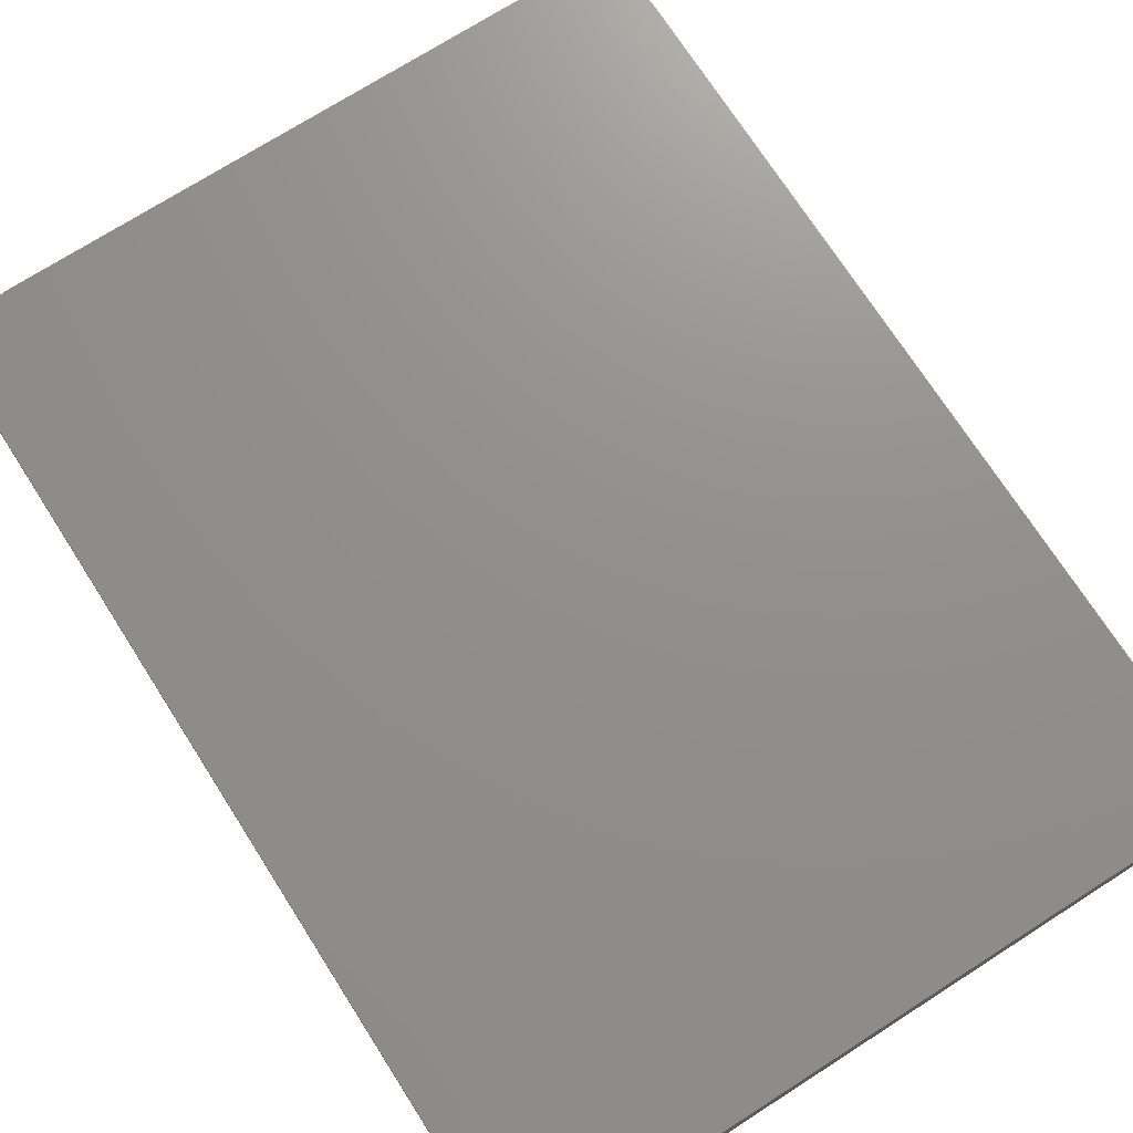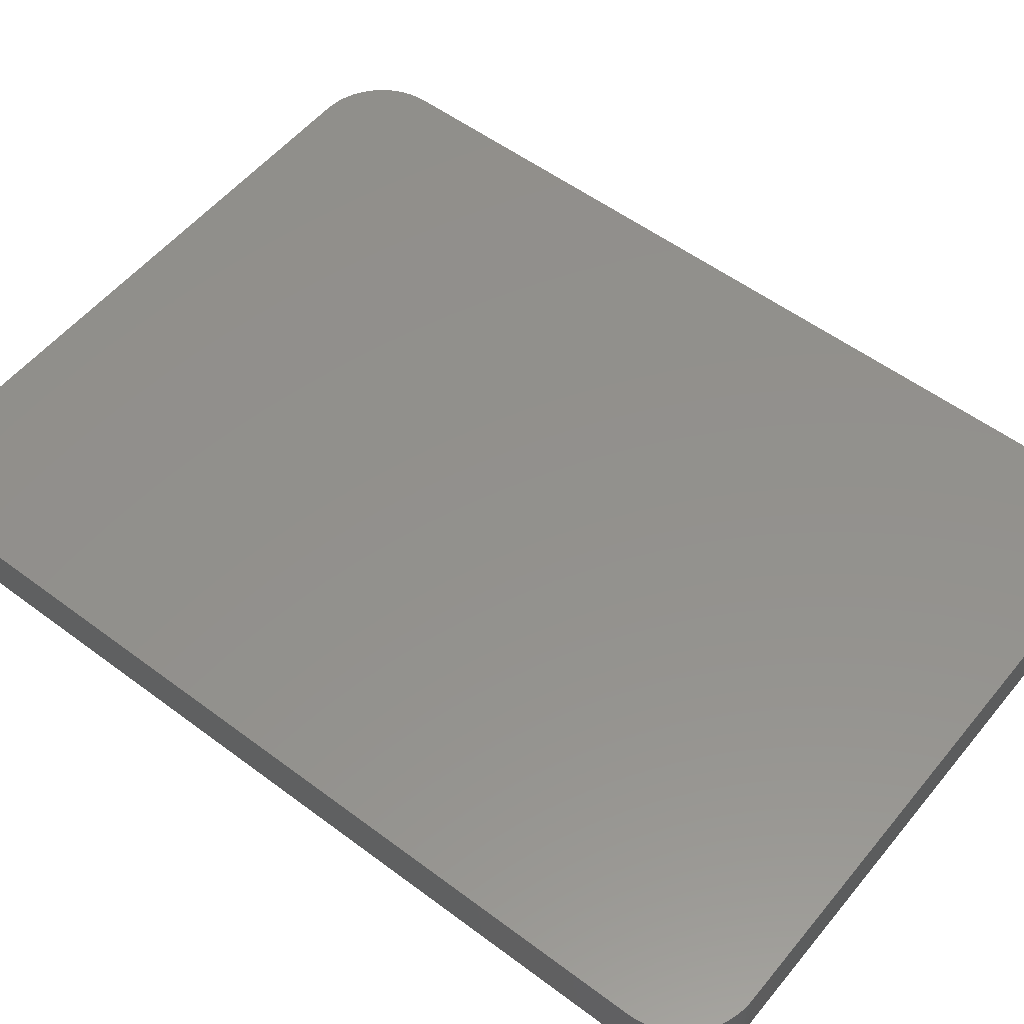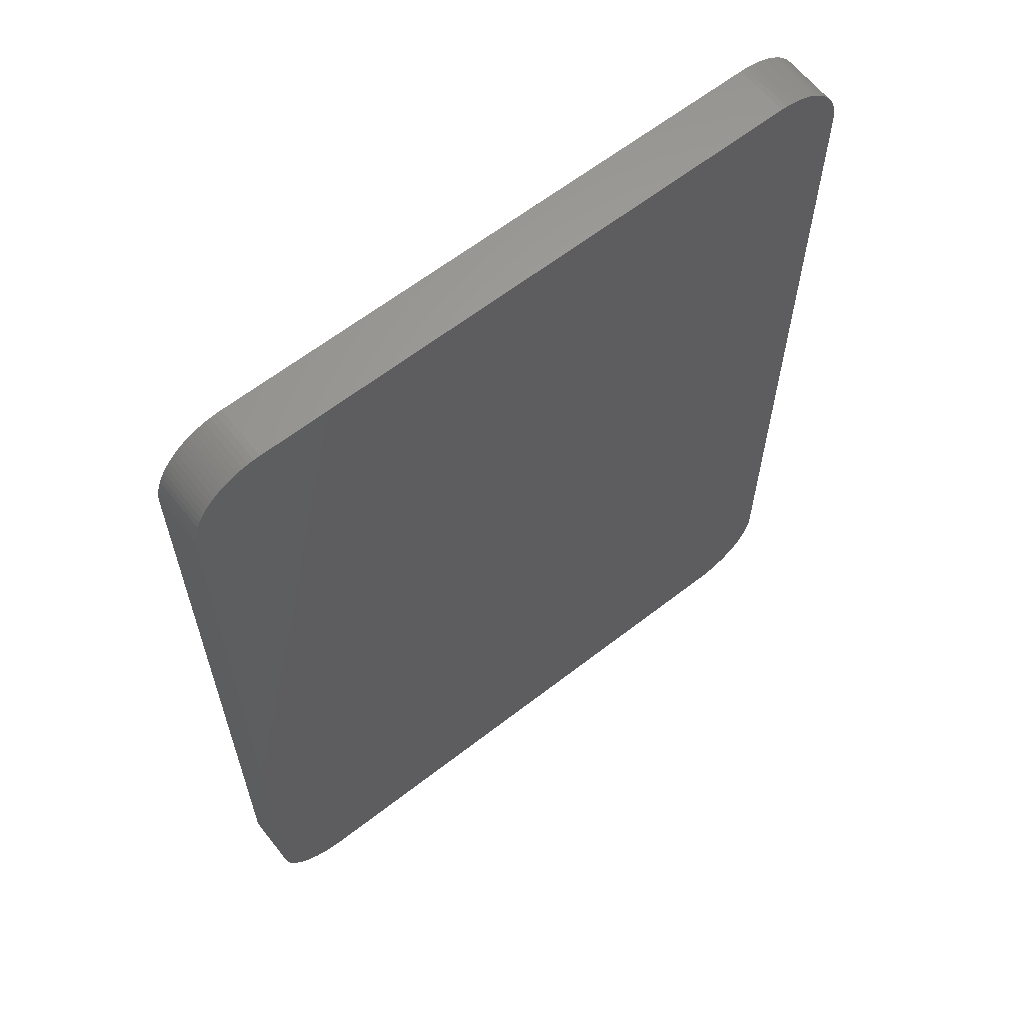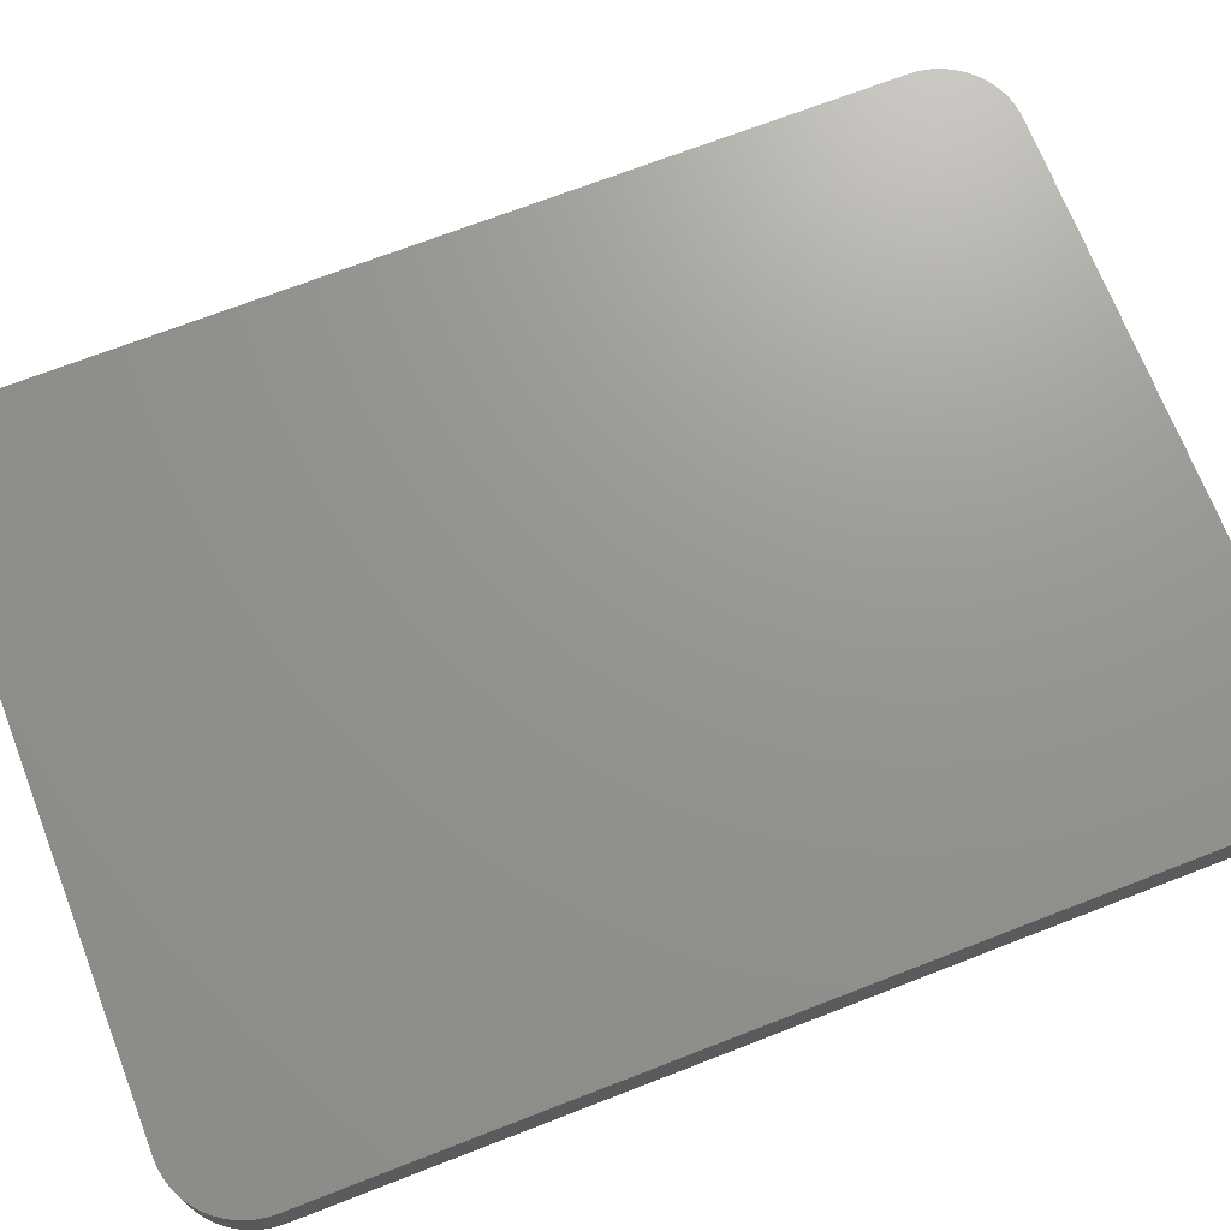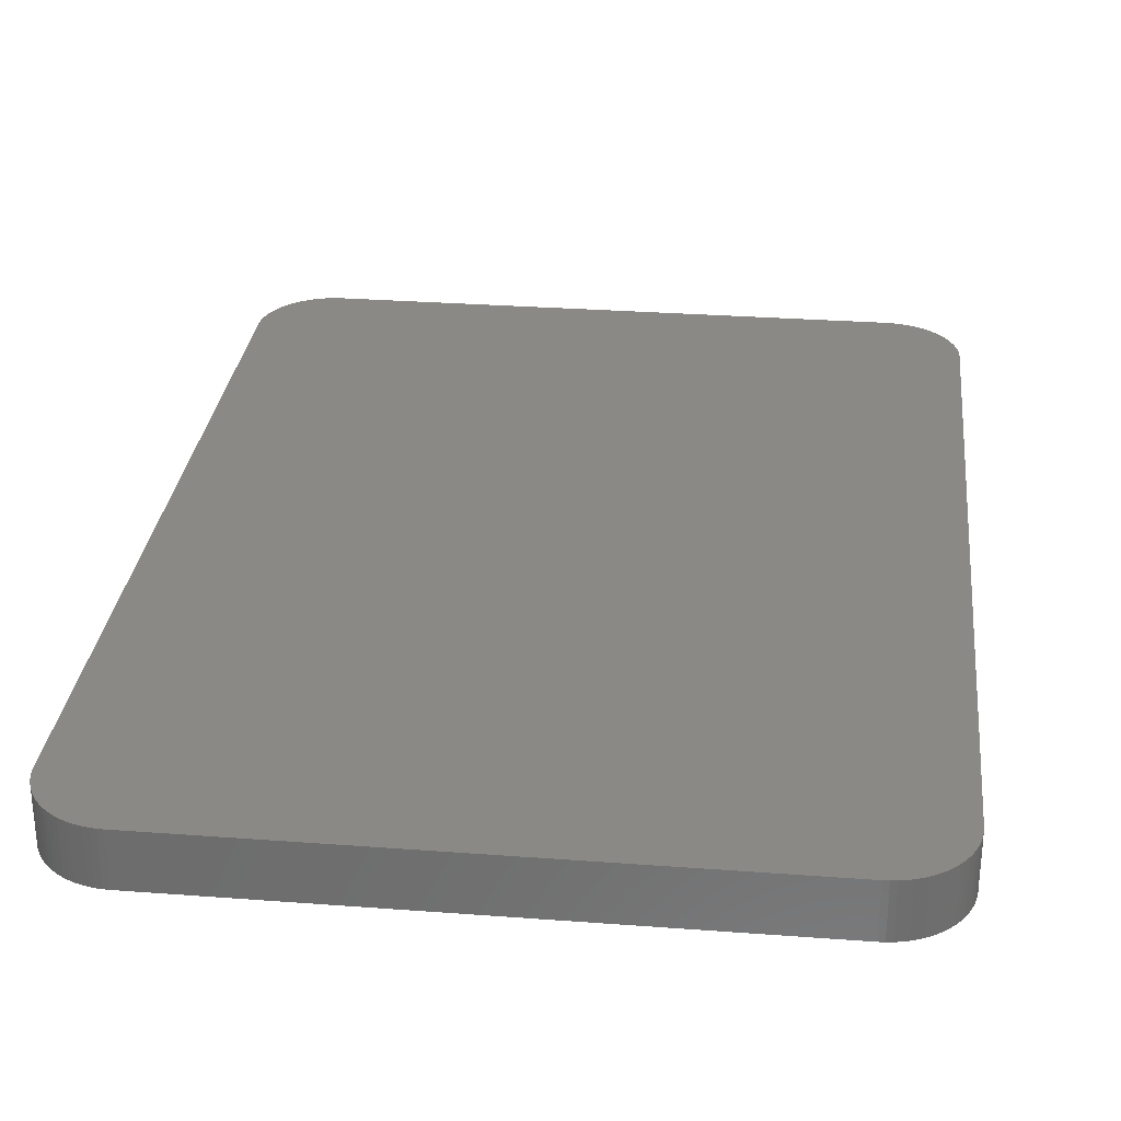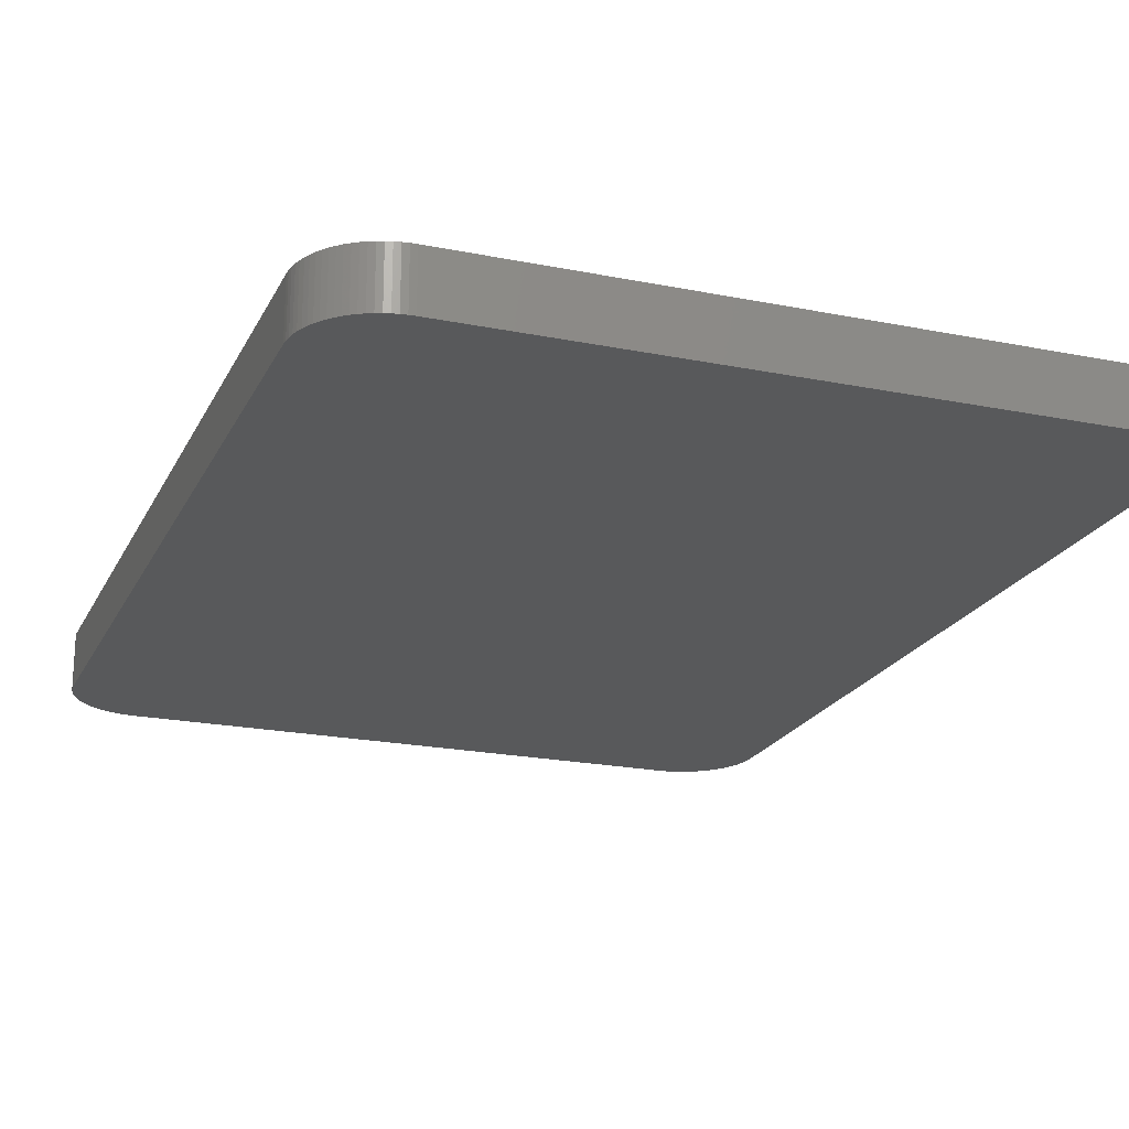
<metadata>
{"format":"stl","ext":"stl","renderer":"f3d","projection":"perspective","resolution":1024,"background":"white","views":[{"elev":72.6,"azim":147.4,"up":"+Z"},{"elev":54.3,"azim":128.5,"up":"+Z"},{"elev":62.7,"azim":-38.2,"up":"+Y"},{"elev":70.6,"azim":-111.2,"up":"+Z"},{"elev":29.6,"azim":-173.7,"up":"+Z"},{"elev":-20.8,"azim":-20.1,"up":"+Z"}]}
</metadata>
<code>
# stl→obj: 168 verts, 332 faces
v 16.51 -18.78 2.54
v 16.5 -19.05 2.54
v 16.51 -18.78 0
v 16.5 -19.05 0
v 16.47 -19.32 2.54
v 16.47 -19.32 0
v 16.42 -19.58 2.54
v 16.42 -19.58 0
v 16.34 -19.84 2.54
v 16.34 -19.84 0
v 16.25 -20.1 2.54
v 16.25 -20.1 0
v 16.14 -20.34 2.54
v 16.14 -20.34 0
v 16 -20.57 2.54
v 16 -20.57 0
v 15.86 -20.8 2.54
v 15.86 -20.8 0
v 15.69 -21.01 2.54
v 15.69 -21.01 0
v 15.51 -21.21 0
v 15.51 -21.21 2.54
v 15.31 -21.39 0
v 15.31 -21.39 2.54
v 15.1 -21.56 2.54
v 15.1 -21.56 0
v 14.87 -21.71 2.54
v 14.87 -21.71 0
v 14.64 -21.84 2.54
v 14.64 -21.84 0
v 14.39 -21.95 2.54
v 14.39 -21.95 0
v 14.14 -22.04 2.54
v 14.14 -22.04 0
v 13.88 -22.12 2.54
v 13.88 -22.12 0
v 13.62 -22.17 2.54
v 13.62 -22.17 0
v 13.35 -22.2 2.54
v 13.35 -22.2 0
v 13.08 -22.21 2.54
v 13.08 -22.21 0
v -16.5 -19.05 0
v -16.47 -19.32 0
v -16.42 -19.58 0
v -16.34 -19.84 0
v -16.25 -20.1 0
v -16.14 -20.34 0
v -16 -20.57 0
v -15.86 -20.8 0
v -15.69 -21.01 0
v -15.51 -21.21 0
v -15.31 -21.39 0
v -15.1 -21.56 0
v -14.87 -21.71 0
v -14.64 -21.84 0
v -14.39 -21.95 0
v -14.14 -22.04 0
v -13.88 -22.12 0
v -13.62 -22.17 0
v -13.35 -22.2 0
v -13.08 -22.21 0
v -16.51 -18.78 0
v 16.51 18.78 0
v -16.51 18.78 0
v 16.5 19.05 0
v -16.5 19.05 0
v 16.47 19.32 0
v -16.47 19.32 0
v 13.08 22.21 0
v -13.08 22.21 0
v 13.35 22.2 0
v 13.62 22.17 0
v 13.88 22.12 0
v 14.14 22.04 0
v 14.39 21.95 0
v 14.64 21.84 0
v 14.87 21.71 0
v 15.1 21.56 0
v 15.31 21.39 0
v 15.51 21.21 0
v 15.69 21.01 0
v 15.86 20.8 0
v 16 20.57 0
v 16.14 20.34 0
v 16.25 20.1 0
v 16.34 19.84 0
v 16.42 19.58 0
v -16.42 19.58 0
v -16.34 19.84 0
v -16.25 20.1 0
v -16.14 20.34 0
v -16 20.57 0
v -15.86 20.8 0
v -15.69 21.01 0
v -15.51 21.21 0
v -15.31 21.39 0
v -15.1 21.56 0
v -14.87 21.71 0
v -14.64 21.84 0
v -14.39 21.95 0
v -14.14 22.04 0
v -13.88 22.12 0
v -13.62 22.17 0
v -13.35 22.2 0
v -13.08 -22.21 2.54
v -13.35 -22.2 2.54
v -13.62 -22.17 2.54
v -13.88 -22.12 2.54
v -14.14 -22.04 2.54
v -14.39 -21.95 2.54
v -14.64 -21.84 2.54
v -14.87 -21.71 2.54
v -15.1 -21.56 2.54
v -15.31 -21.39 2.54
v -15.51 -21.21 2.54
v -15.69 -21.01 2.54
v -15.86 -20.8 2.54
v -16 -20.57 2.54
v -16.14 -20.34 2.54
v -16.25 -20.1 2.54
v -16.34 -19.84 2.54
v -16.42 -19.58 2.54
v -16.47 -19.32 2.54
v -16.5 -19.05 2.54
v -16.51 -18.78 2.54
v 13.08 22.21 2.54
v 13.35 22.2 2.54
v 13.62 22.17 2.54
v 13.88 22.12 2.54
v 14.14 22.04 2.54
v 14.39 21.95 2.54
v 14.64 21.84 2.54
v 14.87 21.71 2.54
v 15.1 21.56 2.54
v 15.31 21.39 2.54
v 15.51 21.21 2.54
v 15.69 21.01 2.54
v 15.86 20.8 2.54
v 16 20.57 2.54
v 16.14 20.34 2.54
v 16.25 20.1 2.54
v 16.34 19.84 2.54
v 16.42 19.58 2.54
v 16.47 19.32 2.54
v 16.5 19.05 2.54
v 16.51 18.78 2.54
v -13.08 22.21 2.54
v -16.51 18.78 2.54
v -16.5 19.05 2.54
v -16.47 19.32 2.54
v -16.42 19.58 2.54
v -16.34 19.84 2.54
v -16.25 20.1 2.54
v -16.14 20.34 2.54
v -16 20.57 2.54
v -15.86 20.8 2.54
v -15.69 21.01 2.54
v -15.51 21.21 2.54
v -15.31 21.39 2.54
v -15.1 21.56 2.54
v -14.87 21.71 2.54
v -14.64 21.84 2.54
v -14.39 21.95 2.54
v -14.14 22.04 2.54
v -13.88 22.12 2.54
v -13.62 22.17 2.54
v -13.35 22.2 2.54
f 1 2 3
f 3 2 4
f 4 2 5
f 6 5 7
f 8 7 9
f 10 9 11
f 12 11 13
f 14 13 15
f 16 15 17
f 18 17 19
f 20 19 21
f 20 18 19
f 4 5 6
f 6 7 8
f 8 9 10
f 10 11 12
f 12 13 14
f 14 15 16
f 16 17 18
f 19 22 21
f 21 22 23
f 23 22 24
f 25 23 24
f 25 26 23
f 25 27 26
f 26 27 28
f 28 27 29
f 30 29 31
f 32 31 33
f 34 33 35
f 36 35 37
f 38 37 39
f 40 39 41
f 42 40 41
f 28 29 30
f 30 31 32
f 32 33 34
f 34 35 36
f 36 37 38
f 38 39 40
f 4 43 3
f 4 44 43
f 4 6 44
f 44 6 45
f 45 6 8
f 46 8 10
f 47 10 12
f 48 12 14
f 49 14 16
f 50 16 18
f 51 18 20
f 52 20 21
f 53 21 23
f 54 23 26
f 55 26 28
f 56 28 30
f 57 30 32
f 58 32 34
f 59 34 36
f 60 36 38
f 61 38 40
f 62 40 42
f 62 61 40
f 45 8 46
f 46 10 47
f 47 12 48
f 48 14 49
f 49 16 50
f 50 18 51
f 51 20 52
f 52 21 53
f 53 23 54
f 54 26 55
f 55 28 56
f 56 30 57
f 57 32 58
f 58 34 59
f 59 36 60
f 60 38 61
f 43 63 3
f 3 63 64
f 64 63 65
f 66 65 67
f 68 67 69
f 70 69 71
f 70 68 69
f 70 72 68
f 68 72 73
f 74 68 73
f 74 75 68
f 68 75 76
f 77 68 76
f 77 78 68
f 68 78 79
f 80 68 79
f 80 81 68
f 68 81 82
f 83 68 82
f 83 84 68
f 68 84 85
f 86 68 85
f 86 87 68
f 68 87 88
f 64 65 66
f 66 67 68
f 89 90 69
f 69 90 91
f 92 69 91
f 92 93 69
f 69 93 94
f 95 69 94
f 95 96 69
f 69 96 97
f 98 69 97
f 98 99 69
f 69 99 100
f 101 69 100
f 101 102 69
f 69 102 103
f 104 69 103
f 104 105 69
f 69 105 71
f 41 106 42
f 42 106 62
f 106 107 62
f 62 107 61
f 61 107 108
f 60 108 109
f 59 109 110
f 58 110 111
f 57 111 112
f 56 112 113
f 55 113 114
f 54 114 115
f 53 115 52
f 53 54 115
f 61 108 60
f 60 109 59
f 59 110 58
f 58 111 57
f 57 112 56
f 56 113 55
f 55 114 54
f 115 116 52
f 52 116 51
f 51 116 117
f 118 51 117
f 118 50 51
f 118 119 50
f 50 119 49
f 49 119 120
f 48 120 121
f 47 121 122
f 46 122 123
f 45 123 124
f 44 124 125
f 43 125 126
f 63 43 126
f 49 120 48
f 48 121 47
f 47 122 46
f 46 123 45
f 45 124 44
f 44 125 43
f 127 128 70
f 70 128 72
f 72 128 129
f 73 129 130
f 74 130 131
f 75 131 132
f 76 132 133
f 77 133 134
f 78 134 135
f 79 135 136
f 80 136 81
f 80 79 136
f 72 129 73
f 73 130 74
f 74 131 75
f 75 132 76
f 76 133 77
f 77 134 78
f 78 135 79
f 136 137 81
f 81 137 82
f 82 137 138
f 139 82 138
f 139 83 82
f 139 140 83
f 83 140 84
f 84 140 141
f 85 141 142
f 86 142 143
f 87 143 144
f 88 144 145
f 68 145 146
f 66 146 147
f 64 66 147
f 84 141 85
f 85 142 86
f 86 143 87
f 87 144 88
f 88 145 68
f 68 146 66
f 70 71 127
f 127 71 148
f 149 150 65
f 65 150 67
f 67 150 151
f 69 151 152
f 89 152 153
f 90 153 154
f 91 154 155
f 92 155 156
f 93 156 157
f 94 157 158
f 95 158 96
f 95 94 158
f 67 151 69
f 69 152 89
f 89 153 90
f 90 154 91
f 91 155 92
f 92 156 93
f 93 157 94
f 158 159 96
f 96 159 97
f 97 159 160
f 161 97 160
f 161 98 97
f 161 162 98
f 98 162 99
f 99 162 163
f 100 163 164
f 101 164 165
f 102 165 166
f 103 166 167
f 104 167 168
f 105 168 148
f 71 105 148
f 99 163 100
f 100 164 101
f 101 165 102
f 102 166 103
f 103 167 104
f 104 168 105
f 126 149 63
f 63 149 65
f 3 64 1
f 1 64 147
f 106 41 107
f 107 41 39
f 108 39 37
f 109 37 35
f 110 35 33
f 111 33 31
f 112 31 29
f 113 29 27
f 114 27 25
f 115 25 24
f 116 24 22
f 117 22 19
f 118 19 17
f 119 17 15
f 120 15 13
f 121 13 11
f 122 11 9
f 123 9 7
f 124 7 5
f 125 5 2
f 126 2 1
f 149 1 147
f 150 147 146
f 151 146 145
f 148 145 127
f 148 151 145
f 148 168 151
f 151 168 167
f 166 151 167
f 166 165 151
f 151 165 164
f 163 151 164
f 163 162 151
f 151 162 161
f 160 151 161
f 160 159 151
f 151 159 158
f 157 151 158
f 157 156 151
f 151 156 155
f 154 151 155
f 154 153 151
f 151 153 152
f 107 39 108
f 108 37 109
f 109 35 110
f 110 33 111
f 111 31 112
f 112 29 113
f 113 27 114
f 114 25 115
f 115 24 116
f 116 22 117
f 117 19 118
f 118 17 119
f 119 15 120
f 120 13 121
f 121 11 122
f 122 9 123
f 123 7 124
f 124 5 125
f 125 2 126
f 126 1 149
f 149 147 150
f 150 146 151
f 144 143 145
f 145 143 142
f 141 145 142
f 141 140 145
f 145 140 139
f 138 145 139
f 138 137 145
f 145 137 136
f 135 145 136
f 135 134 145
f 145 134 133
f 132 145 133
f 132 131 145
f 145 131 130
f 129 145 130
f 129 128 145
f 145 128 127

</code>
